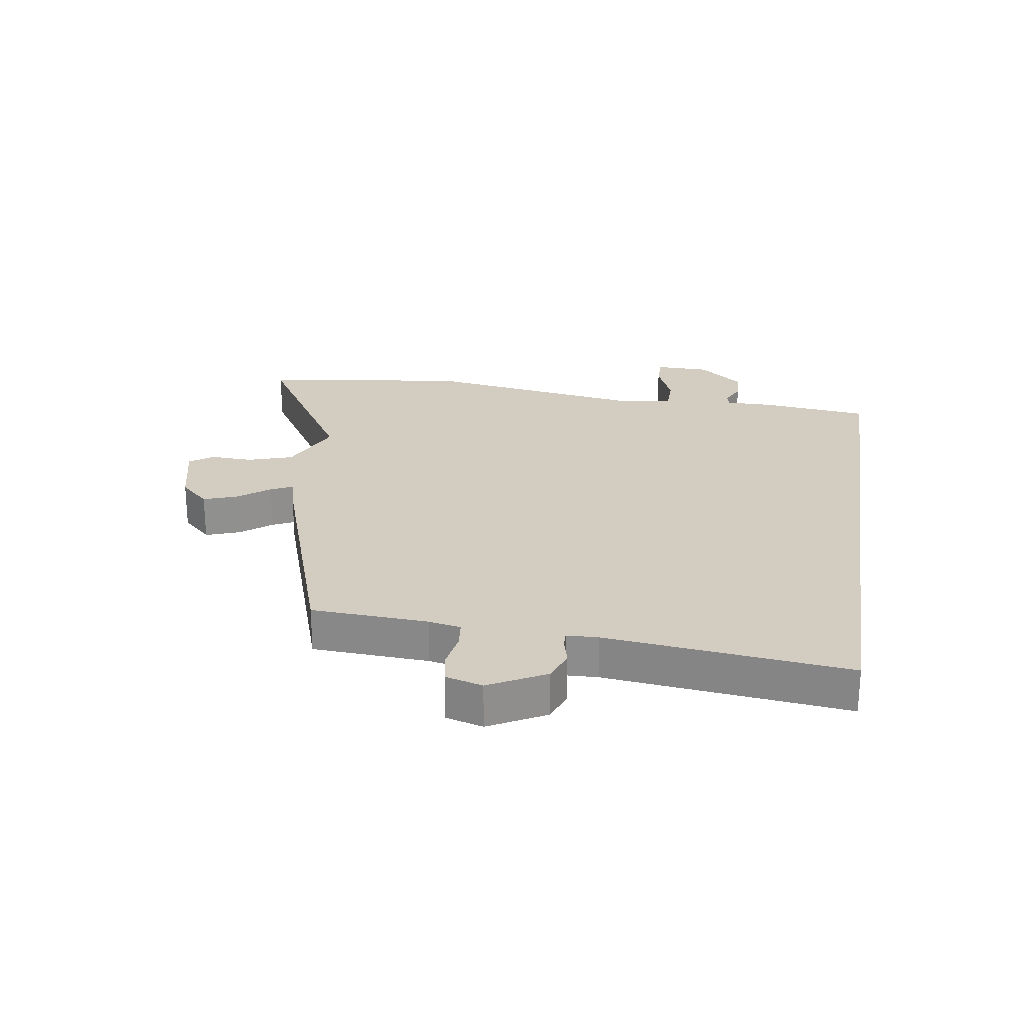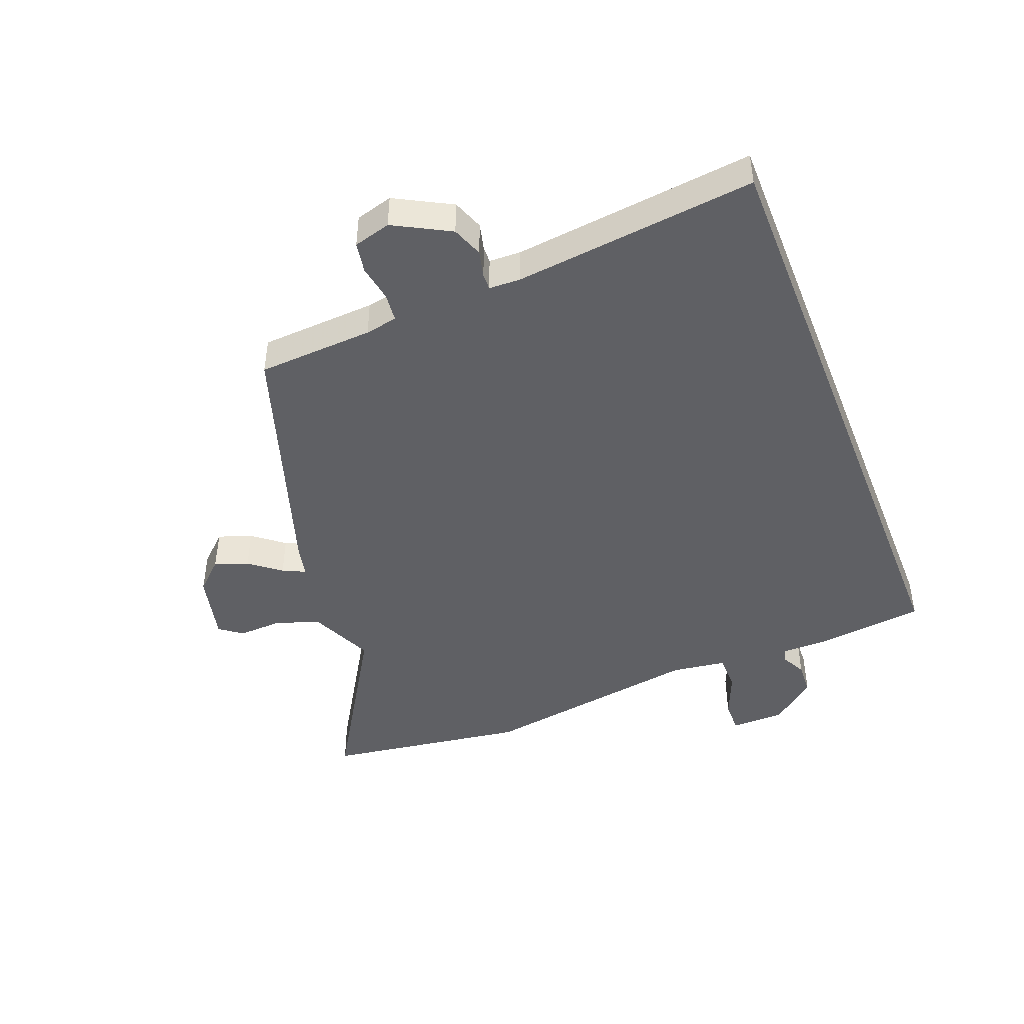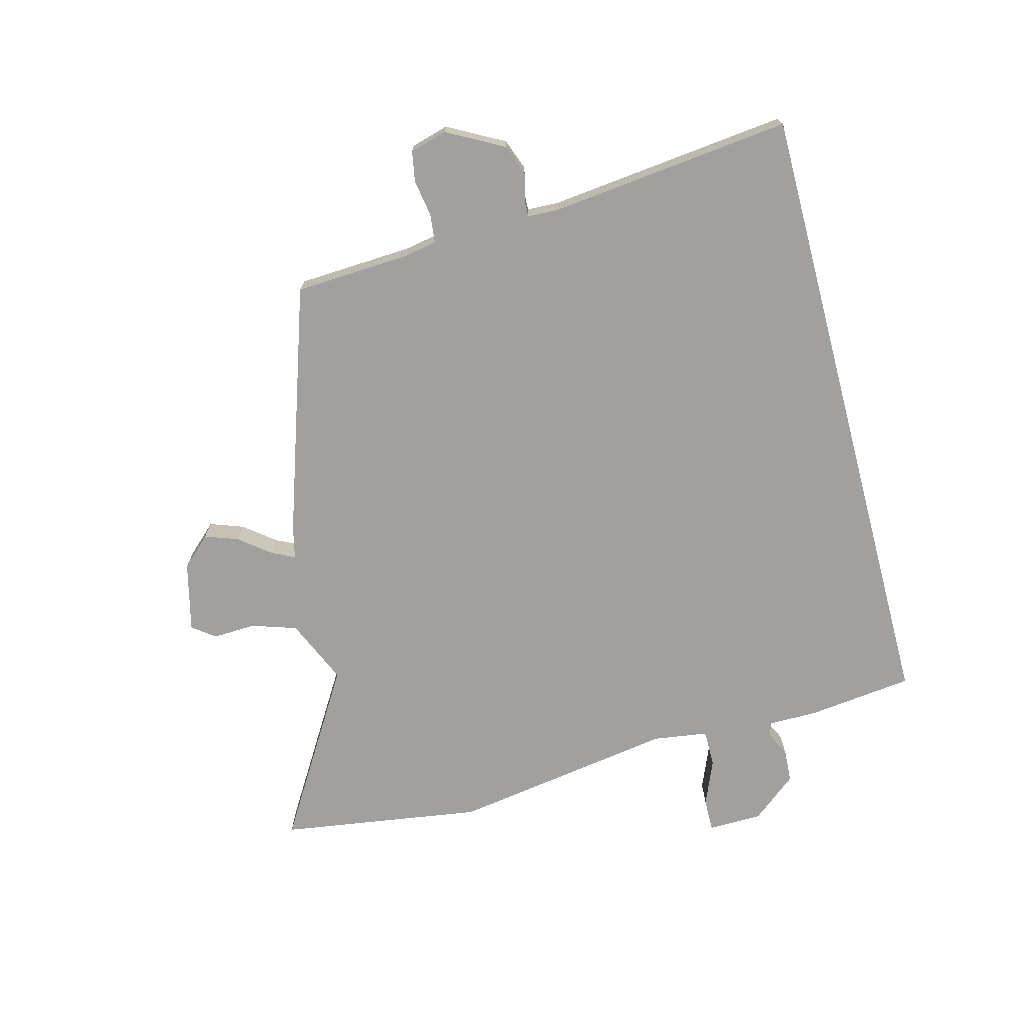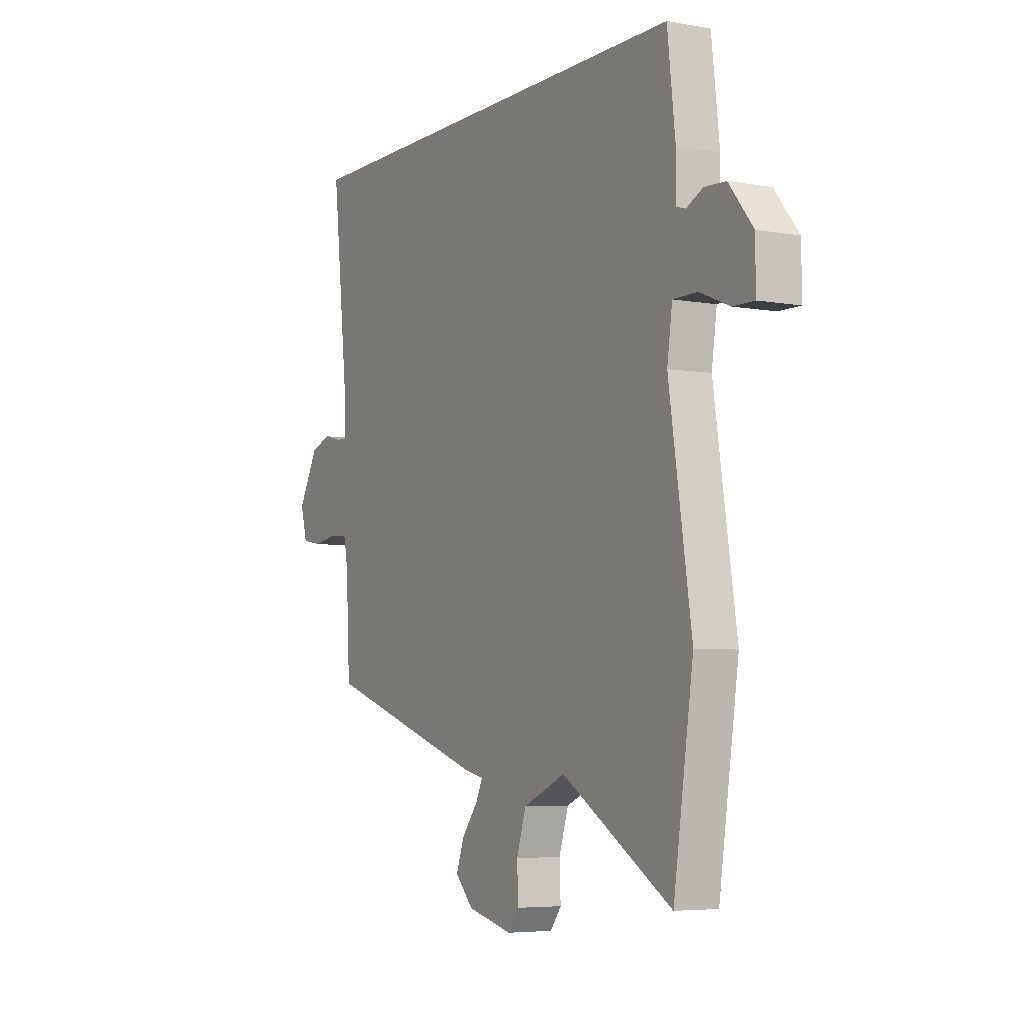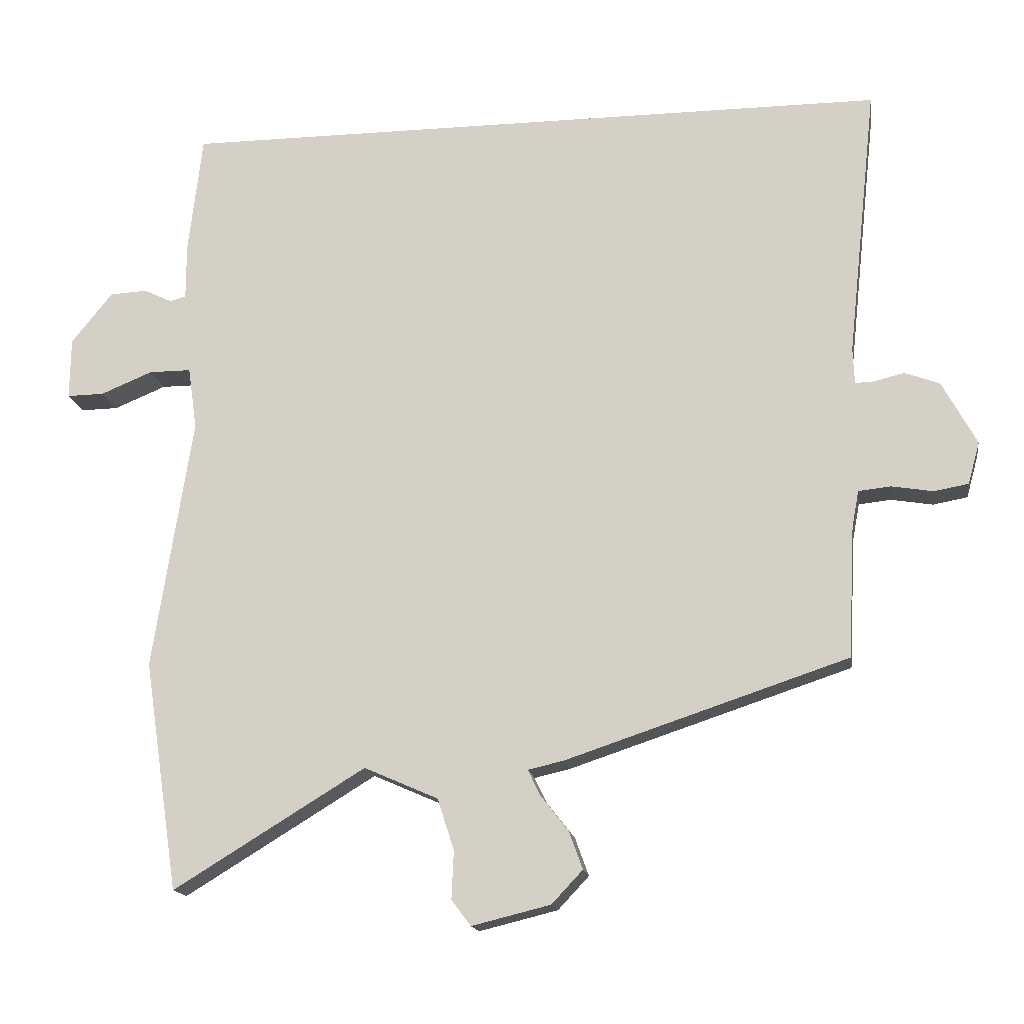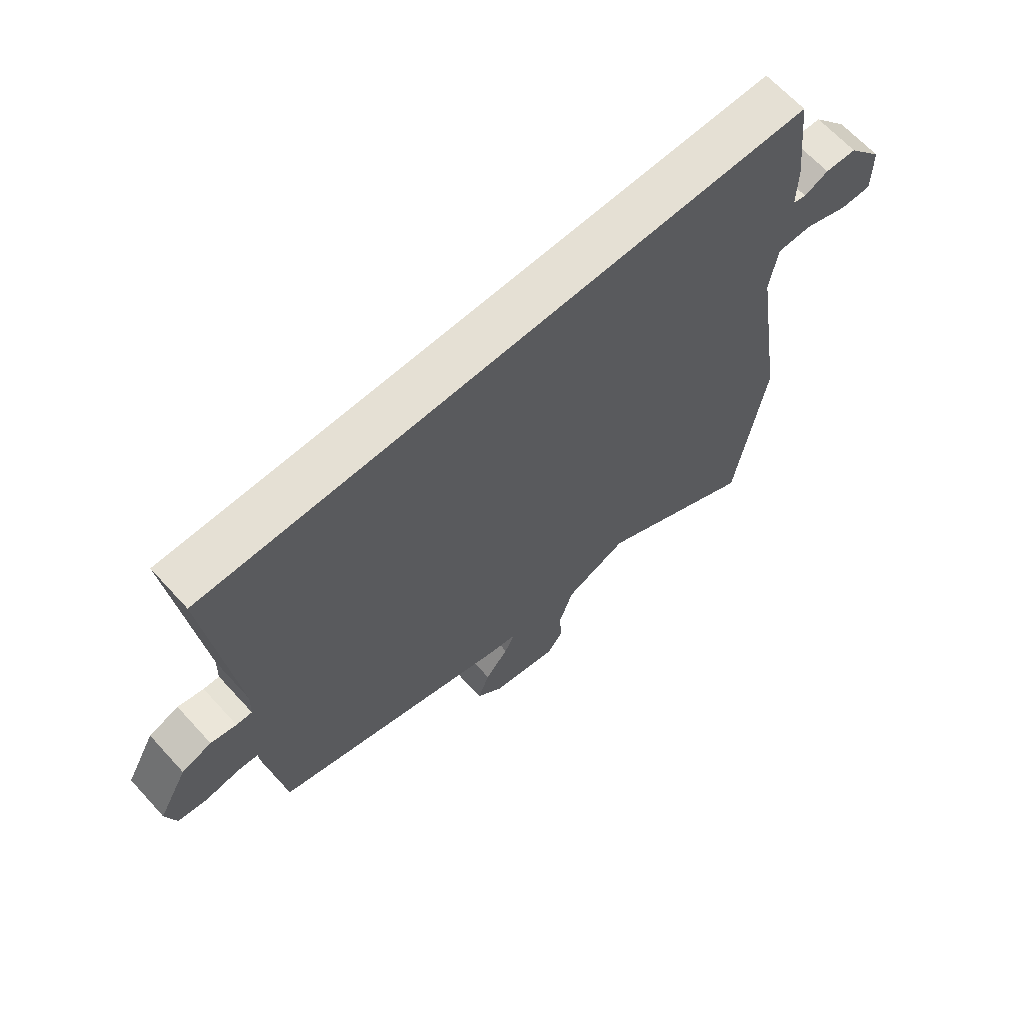
<metadata>
{"format":"obj","ext":"obj","renderer":"f3d","projection":"perspective","resolution":1024,"background":"white","views":[{"elev":24.7,"azim":-81.1,"up":"+Y"},{"elev":-45.1,"azim":-68.4,"up":"+Y"},{"elev":-71.9,"azim":-75.2,"up":"+Y"},{"elev":-5.4,"azim":60.9,"up":"+Z"},{"elev":-15.9,"azim":-171.3,"up":"+Z"},{"elev":65.9,"azim":-42.5,"up":"+Z"}]}
</metadata>
<code>
v -0.501 0.07 -0.356
v -0.511 0.07 -0.165
v -0.521 0.07 -0.112
v -0.568 0.07 -0.107
v -0.628 0.07 -0.117
v -0.678 0.07 -0.108
v -0.695 0.07 -0.047
v -0.645 0.07 0.045
v -0.594 0.07 0.064
v -0.55 0.07 0.053
v -0.523 0.07 0.052
v -0.521 0.07 0.104
v -0.564 0.07 0.5
v 0.472 0.07 0.5
v 0.492 0.07 0.327
v 0.492 0.07 0.246
v 0.515 0.07 0.239
v 0.556 0.07 0.259
v 0.61 0.07 0.256
v 0.67 0.07 0.182
v 0.671 0.07 0.093
v 0.617 0.07 0.094
v 0.542 0.07 0.125
v 0.481 0.07 0.125
v 0.468 0.07 0.035
v 0.525 0.07 -0.332
v 0.475 0.07 -0.665
v 0.197 0.07 -0.495
v 0.09 0.07 -0.542
v 0.066 0.07 -0.616
v 0.069 0.07 -0.686
v 0.041 0.07 -0.723
v -0.073 0.07 -0.695
v -0.118 0.07 -0.647
v -0.098 0.07 -0.592
v -0.058 0.07 -0.541
v -0.04 0.07 -0.504
v -0.092 0.07 -0.492
v -0.501 0 -0.356
v -0.511 0 -0.165
v -0.521 0 -0.112
v -0.568 0 -0.107
v -0.628 0 -0.117
v -0.678 0 -0.108
v -0.695 0 -0.047
v -0.645 0 0.045
v -0.594 0 0.064
v -0.55 0 0.053
v -0.523 0 0.052
v -0.521 0 0.104
v -0.564 0 0.5
v 0.472 0 0.5
v 0.492 0 0.327
v 0.492 0 0.246
v 0.515 0 0.239
v 0.556 0 0.259
v 0.61 0 0.256
v 0.67 0 0.182
v 0.671 0 0.093
v 0.617 0 0.094
v 0.542 0 0.125
v 0.481 0 0.125
v 0.468 0 0.035
v 0.525 0 -0.332
v 0.475 0 -0.665
v 0.197 0 -0.495
v 0.09 0 -0.542
v 0.066 0 -0.616
v 0.069 0 -0.686
v 0.041 0 -0.723
v -0.073 0 -0.695
v -0.118 0 -0.647
v -0.098 0 -0.592
v -0.058 0 -0.541
v -0.04 0 -0.504
v -0.092 0 -0.492
f 37 38 1 2
f 34 35 36
f 33 34 36
f 32 33 36
f 31 32 36
f 30 31 36
f 29 30 36 37
f 37 2 3
f 29 37 3
f 28 29 3
f 25 26 27 28
f 24 25 28 3
f 21 22 23
f 20 21 23
f 19 20 23
f 18 19 23
f 17 18 23
f 16 17 23 24
f 15 16 24
f 14 15 24
f 13 14 24
f 12 13 24
f 11 12 24 3
f 8 9 10
f 7 8 10
f 6 7 10
f 5 6 10
f 4 5 10
f 3 4 10 11
f 40 39 76 75
f 74 73 72
f 74 72 71
f 74 71 70
f 74 70 69
f 74 69 68
f 75 74 68 67
f 41 40 75
f 41 75 67
f 41 67 66
f 66 65 64 63
f 41 66 63 62
f 61 60 59
f 61 59 58
f 61 58 57
f 61 57 56
f 61 56 55
f 62 61 55 54
f 62 54 53
f 62 53 52
f 62 52 51
f 62 51 50
f 41 62 50 49
f 48 47 46
f 48 46 45
f 48 45 44
f 48 44 43
f 48 43 42
f 49 48 42 41
f 1 39 40 2
f 2 40 41 3
f 3 41 42 4
f 4 42 43 5
f 5 43 44 6
f 6 44 45 7
f 7 45 46 8
f 8 46 47 9
f 9 47 48 10
f 10 48 49 11
f 11 49 50 12
f 12 50 51 13
f 13 51 52 14
f 14 52 53 15
f 15 53 54 16
f 16 54 55 17
f 17 55 56 18
f 18 56 57 19
f 19 57 58 20
f 20 58 59 21
f 21 59 60 22
f 22 60 61 23
f 23 61 62 24
f 24 62 63 25
f 25 63 64 26
f 26 64 65 27
f 27 65 66 28
f 28 66 67 29
f 29 67 68 30
f 30 68 69 31
f 31 69 70 32
f 32 70 71 33
f 33 71 72 34
f 34 72 73 35
f 35 73 74 36
f 36 74 75 37
f 37 75 76 38
f 38 76 39 1

</code>
